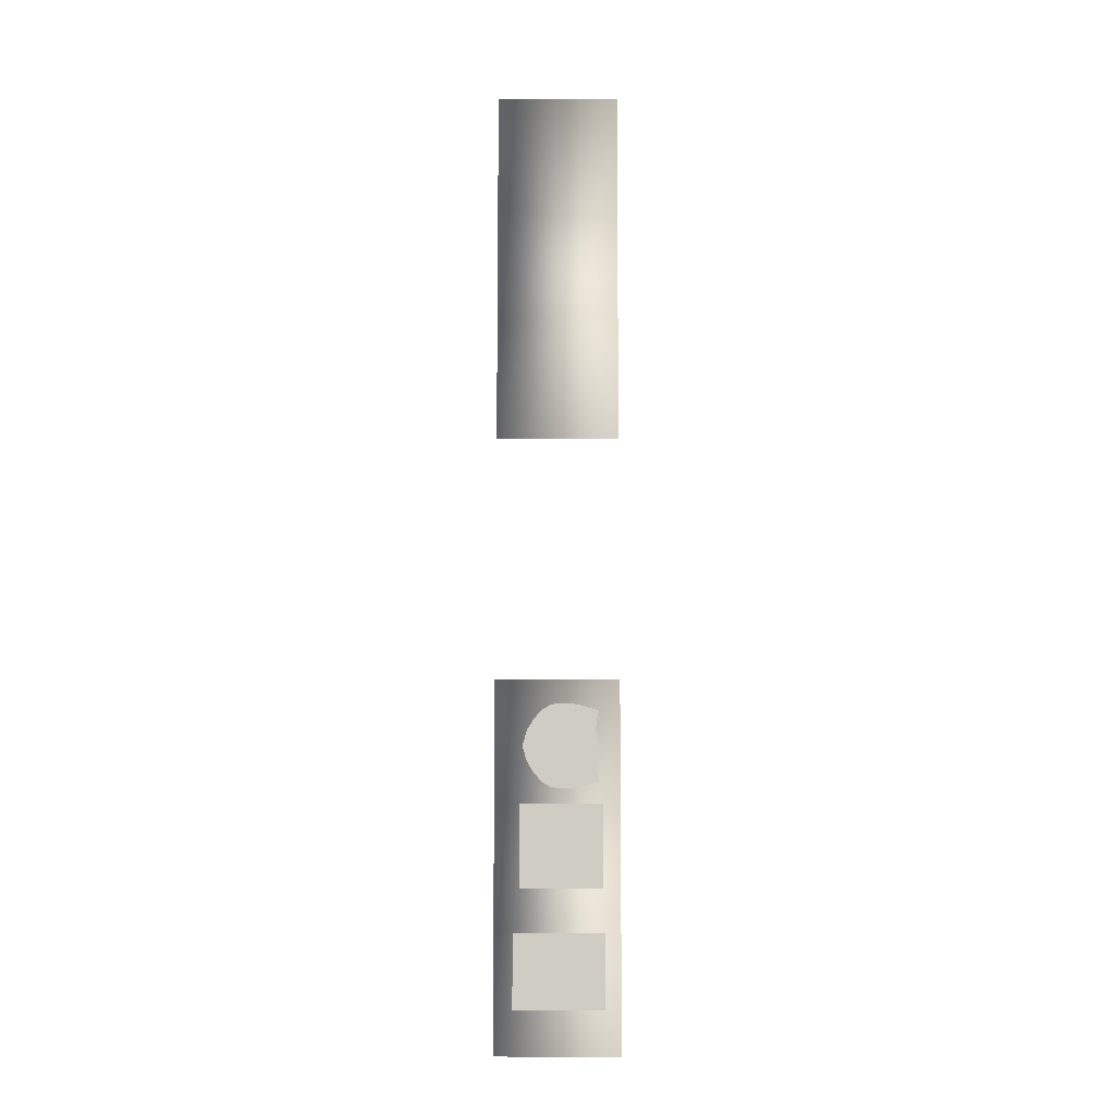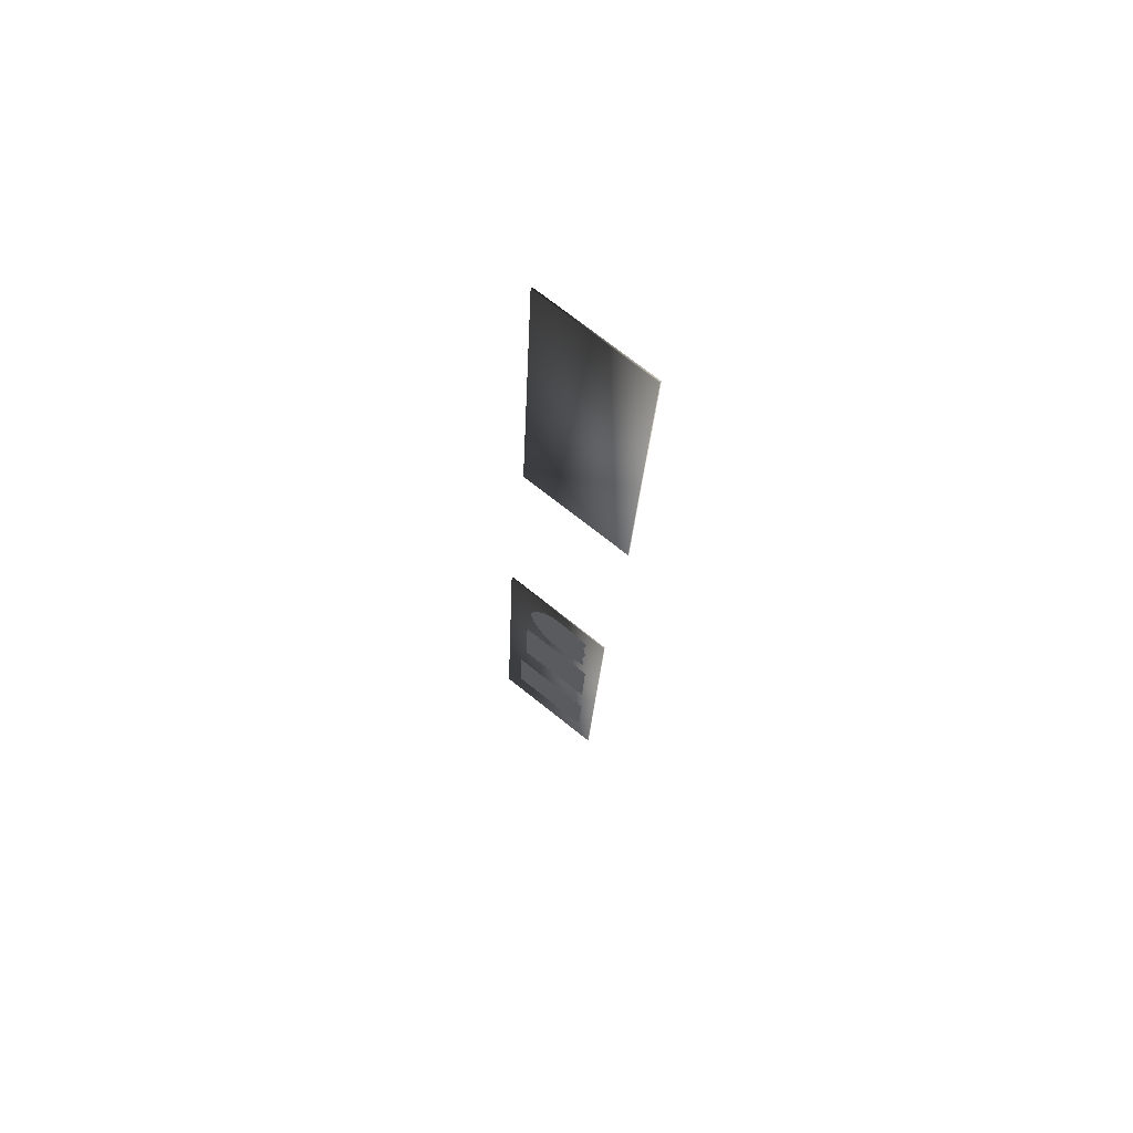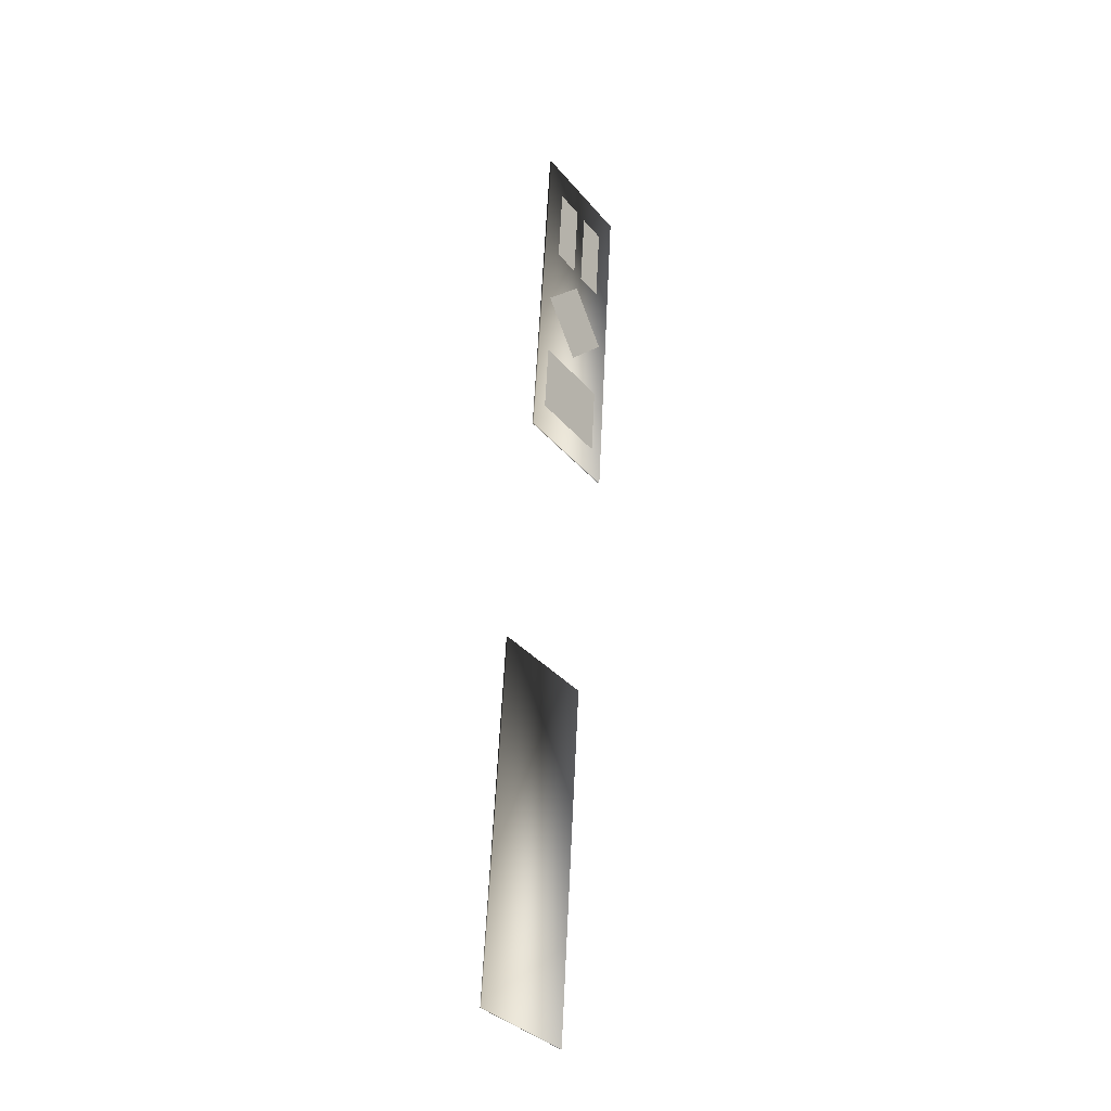
<metadata>
{"format":"obj","ext":"obj","renderer":"f3d","projection":"perspective","resolution":1024,"background":"white","views":[{"elev":-5.6,"azim":-89.6,"up":"+Y"},{"elev":72.2,"azim":-51.4,"up":"+Y"},{"elev":-34.1,"azim":33.6,"up":"+Y"}]}
</metadata>
<code>
v 0.2905 13.13 17.65
v 0.4565 15.99 17.65
v 0.4515 15.99 16.59
v 0.2855 13.13 16.59
v -0.286 5.081 14.27
v 0.4152 17.17 14.27
v 0.4162 17.17 18.4
v -0.285 5.081 18.4
v 0.4162 17.17 18.4
v 0.474 17.16 18.4
v -0.2273 5.077 18.4
v -0.285 5.081 18.4
v -0.286 5.081 14.27
v -0.2282 5.077 14.27
v 0.4729 17.16 14.27
v 0.4152 17.17 14.27
v -0.2282 5.077 14.27
v -0.2273 5.077 18.4
v 0.474 17.16 18.4
v 0.4729 17.16 14.27
v -0.285 5.081 18.4
v -0.2273 5.077 18.4
v -0.2282 5.077 14.27
v -0.286 5.081 14.27
v 0.4152 17.17 14.27
v 0.4729 17.16 14.27
v 0.474 17.16 18.4
v 0.4162 17.17 18.4
v -1.916 -15.2 14.27
v -1.214 -3.117 14.27
v -1.213 -3.117 18.4
v -1.915 -15.2 18.4
v -1.213 -3.117 18.4
v -1.172 -3.12 18.4
v -1.874 -15.2 18.4
v -1.915 -15.2 18.4
v -1.916 -15.2 14.27
v -1.875 -15.2 14.27
v -1.173 -3.12 14.27
v -1.214 -3.117 14.27
v -1.875 -15.2 14.27
v -1.874 -15.2 18.4
v -1.172 -3.12 18.4
v -1.173 -3.12 14.27
v -1.915 -15.2 18.4
v -1.874 -15.2 18.4
v -1.875 -15.2 14.27
v -1.916 -15.2 14.27
v -1.214 -3.117 14.27
v -1.173 -3.12 14.27
v -1.172 -3.12 18.4
v -1.213 -3.117 18.4
v -1.44 -6.683 16.37
v -1.278 -3.896 16.69
v -1.44 -6.683 16.7
v -1.281 -3.937 17.04
v -1.278 -3.896 16.37
v -1.281 -3.946 16.11
v -1.437 -6.632 16.11
v -1.427 -6.459 15.81
v -1.291 -4.12 15.81
v -1.41 -6.161 15.55
v -1.308 -4.418 15.55
v -1.328 -4.761 15.34
v -1.39 -5.817 15.34
v -1.359 -5.289 15.18
v -1.438 -6.642 17.04
v -1.433 -6.572 17.27
v -1.285 -4.007 17.27
v -1.325 -4.71 17.59
v -1.393 -5.868 17.59
v -1.292 -4.131 17.7
v -1.426 -6.448 17.7
v -1.359 -5.289 17.7
v -1.484 -7.167 15.09
v -1.482 -7.166 17.82
v -1.641 -9.895 17.82
v -1.642 -9.896 15.09
v -1.863 -13.76 14.88
v -1.721 -11.32 14.89
v -1.722 -11.32 17.88
v -1.864 -13.77 17.88
v 0.00821 8.58 14.88
v -0.134 6.131 14.89
v -0.1328 6.131 17.88
v 0.009268 8.581 17.88
v 0.1554 10.84 14.76
v 0.06145 9.223 16.37
v 0.1557 10.83 17.99
v 0.2497 12.45 16.38
v 0.2704 13.13 16.12
v 0.4364 15.99 16.12
v 0.4315 15.99 15.06
v 0.2655 13.13 15.06
g RoadBillboard_35635_419
f 1 3 2
f 1 4 3
f 5 7 6
f 5 8 7
f 9 11 10
f 9 12 11
f 13 15 14
f 13 16 15
f 17 19 18
f 17 20 19
f 21 23 22
f 21 24 23
f 25 27 26
f 25 28 27
f 29 31 30
f 29 32 31
f 33 35 34
f 33 36 35
f 37 39 38
f 37 40 39
f 41 43 42
f 41 44 43
f 45 47 46
f 45 48 47
f 49 51 50
f 49 52 51
f 53 55 54
f 56 54 55
f 57 53 54
f 57 58 53
f 58 59 53
f 59 58 60
f 58 61 60
f 60 61 62
f 61 63 62
f 63 64 62
f 64 65 62
f 64 66 65
f 67 56 55
f 67 68 56
f 68 69 56
f 70 69 68
f 68 71 70
f 70 72 69
f 68 73 71
f 71 74 70
f 75 77 76
f 75 78 77
f 79 81 80
f 79 82 81
f 83 85 84
f 83 86 85
f 87 89 88
f 87 90 89
f 91 93 92
f 91 94 93

</code>
